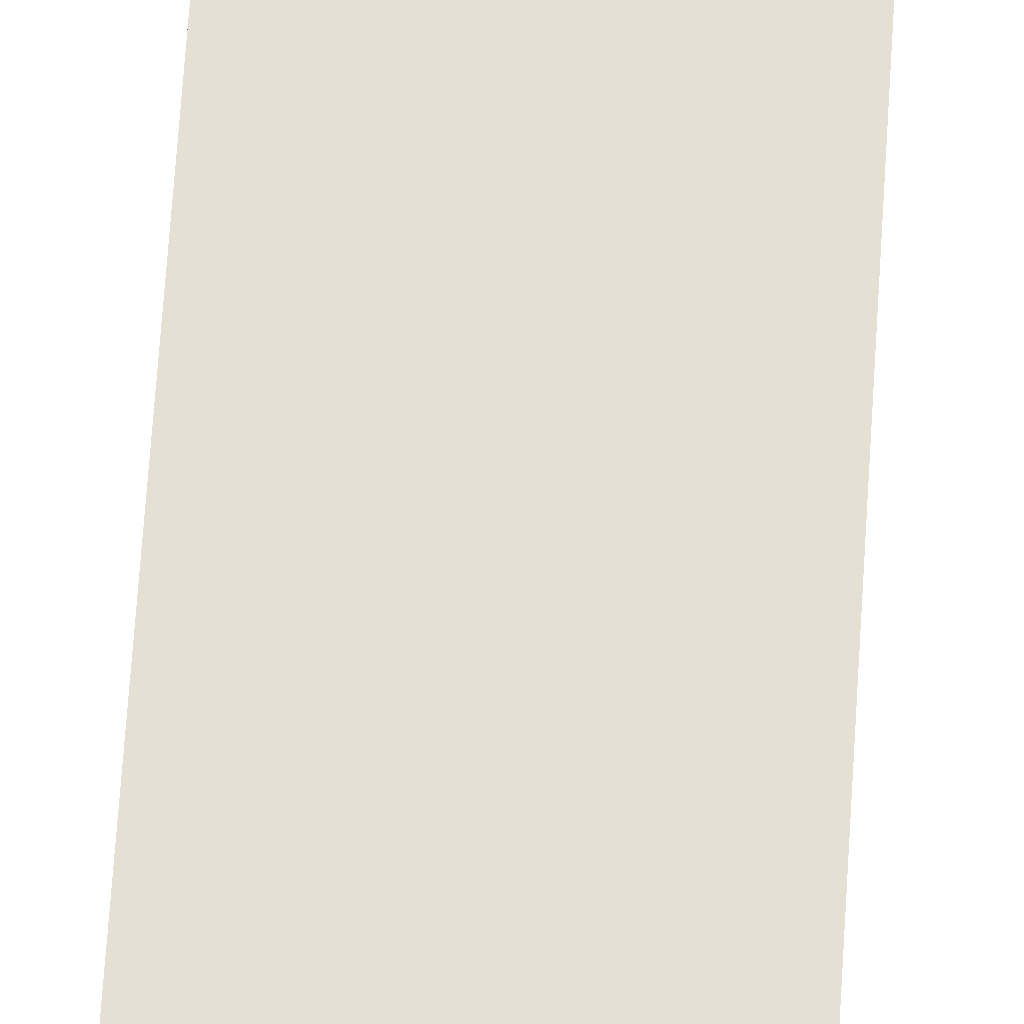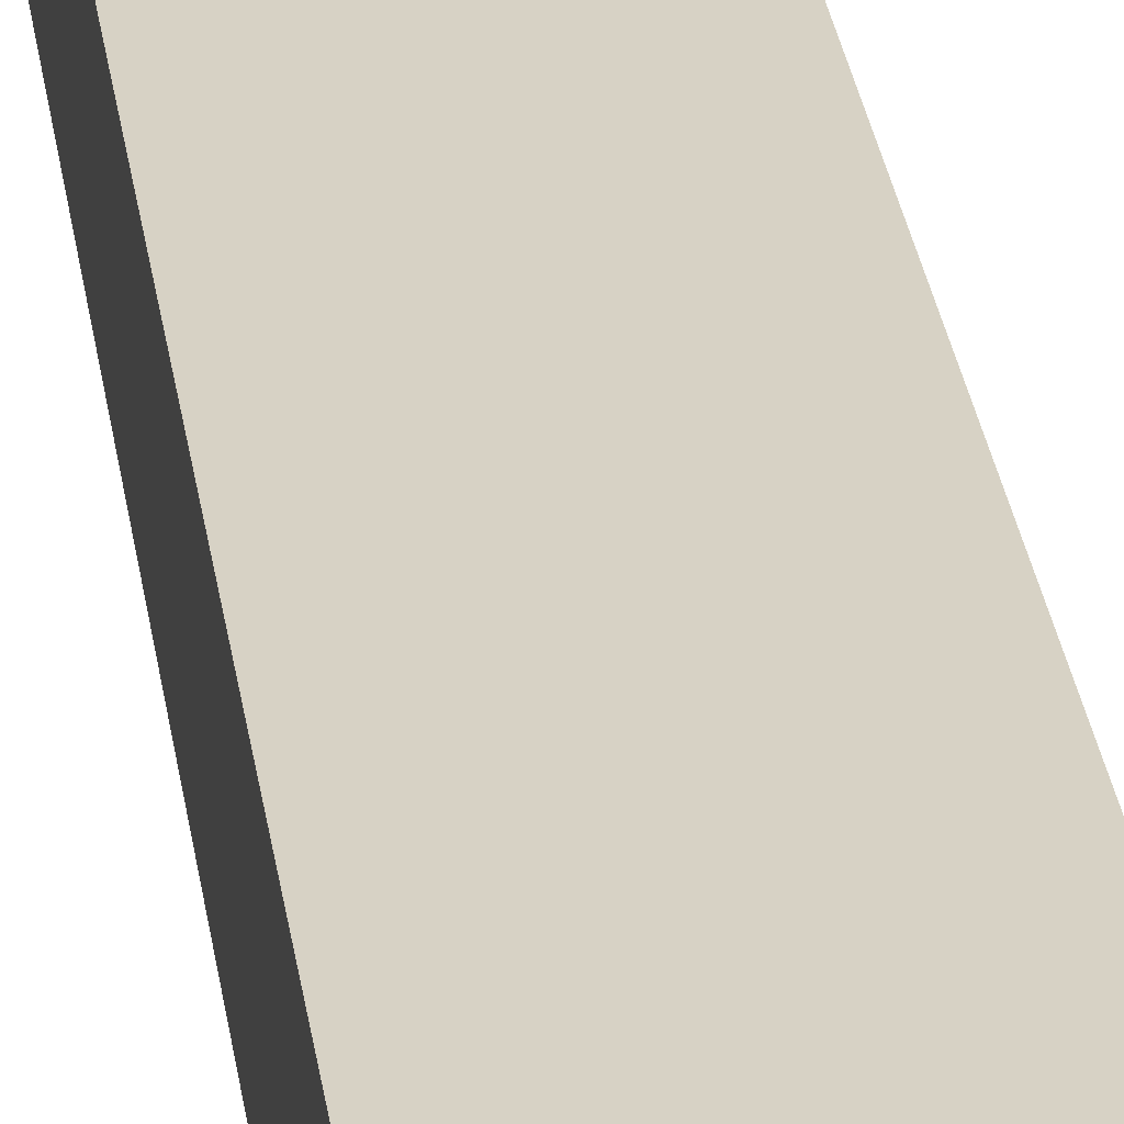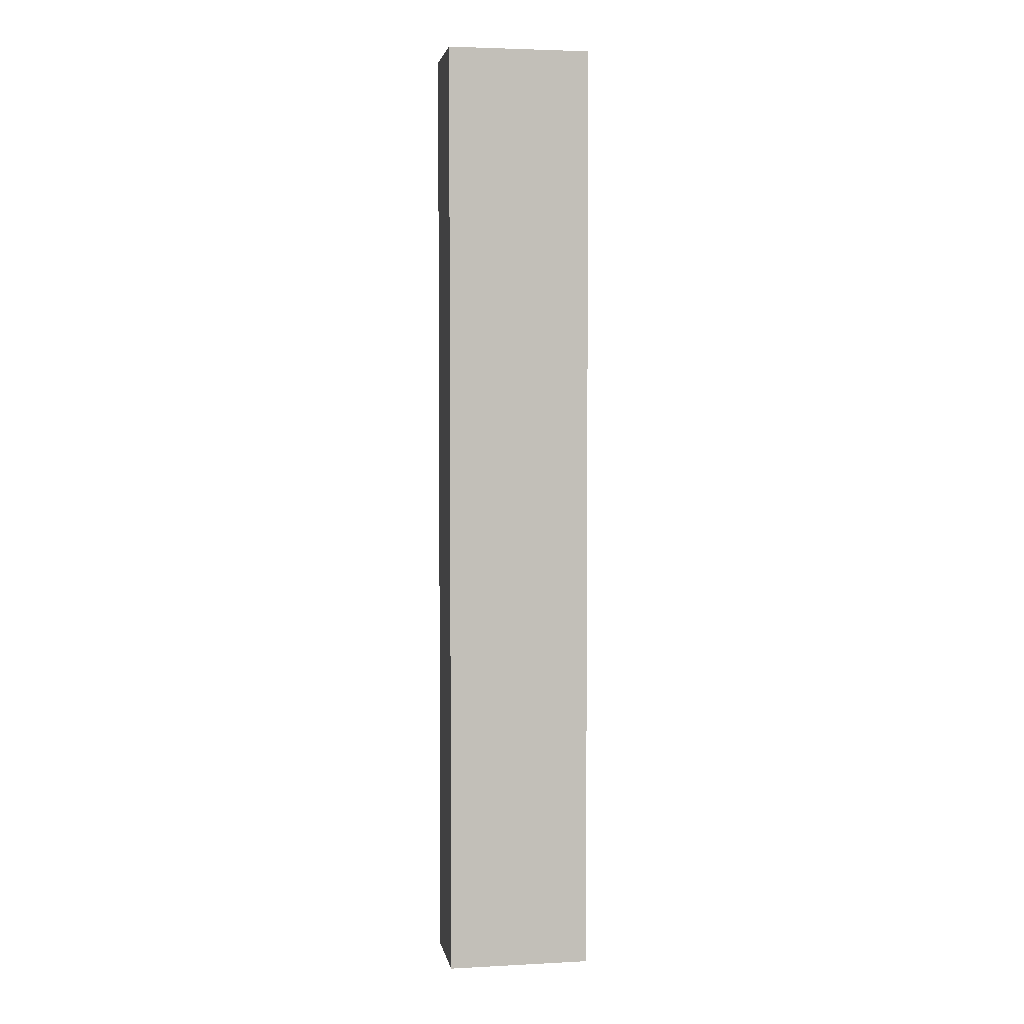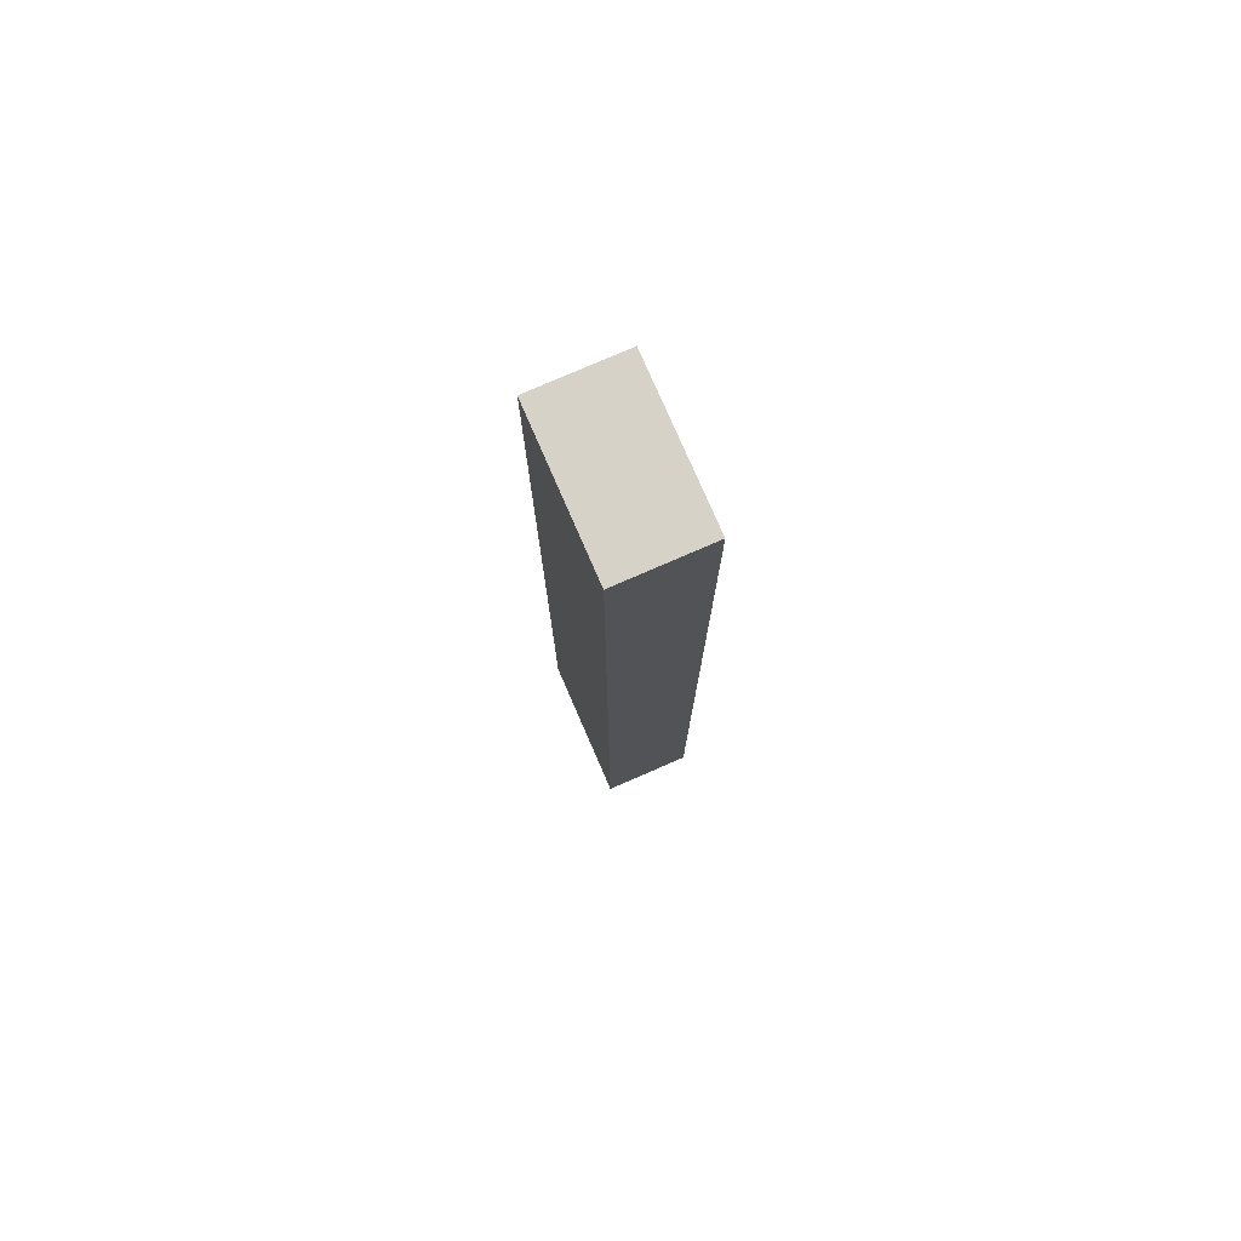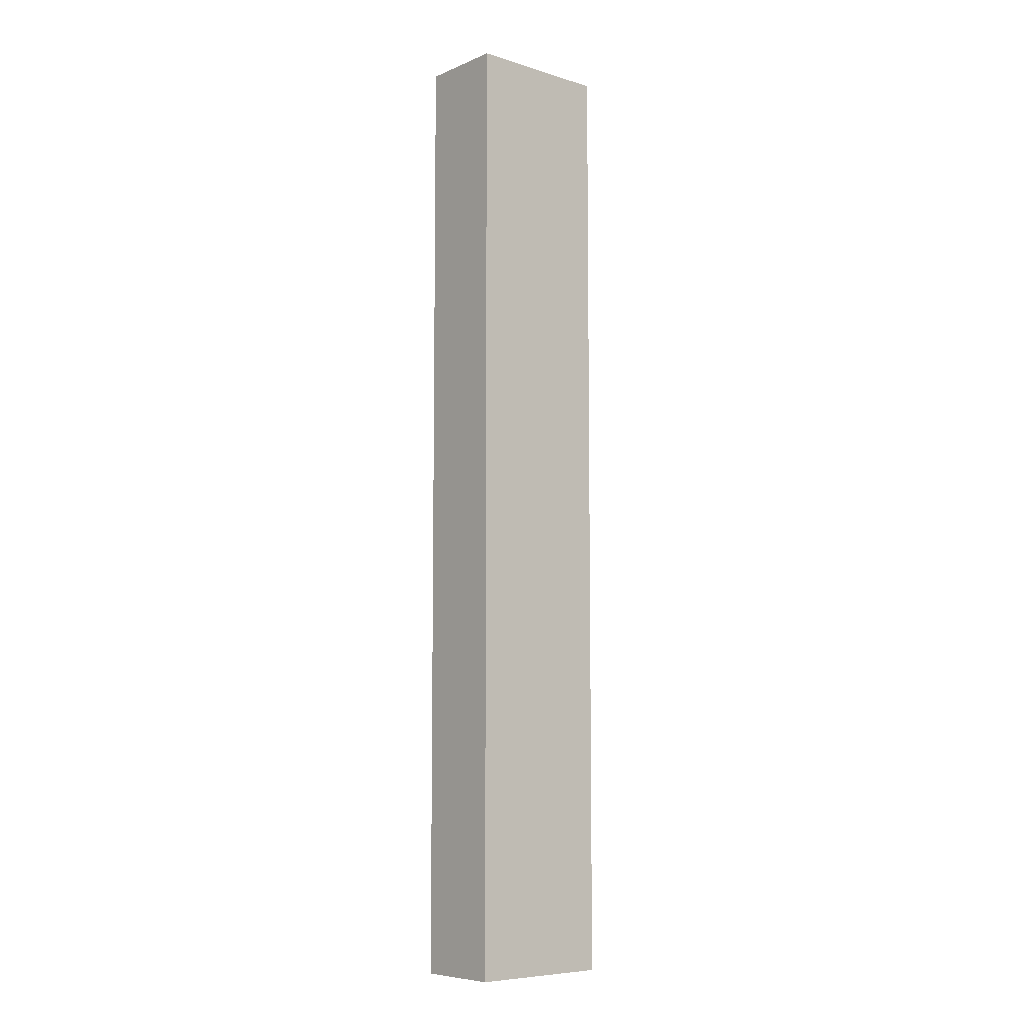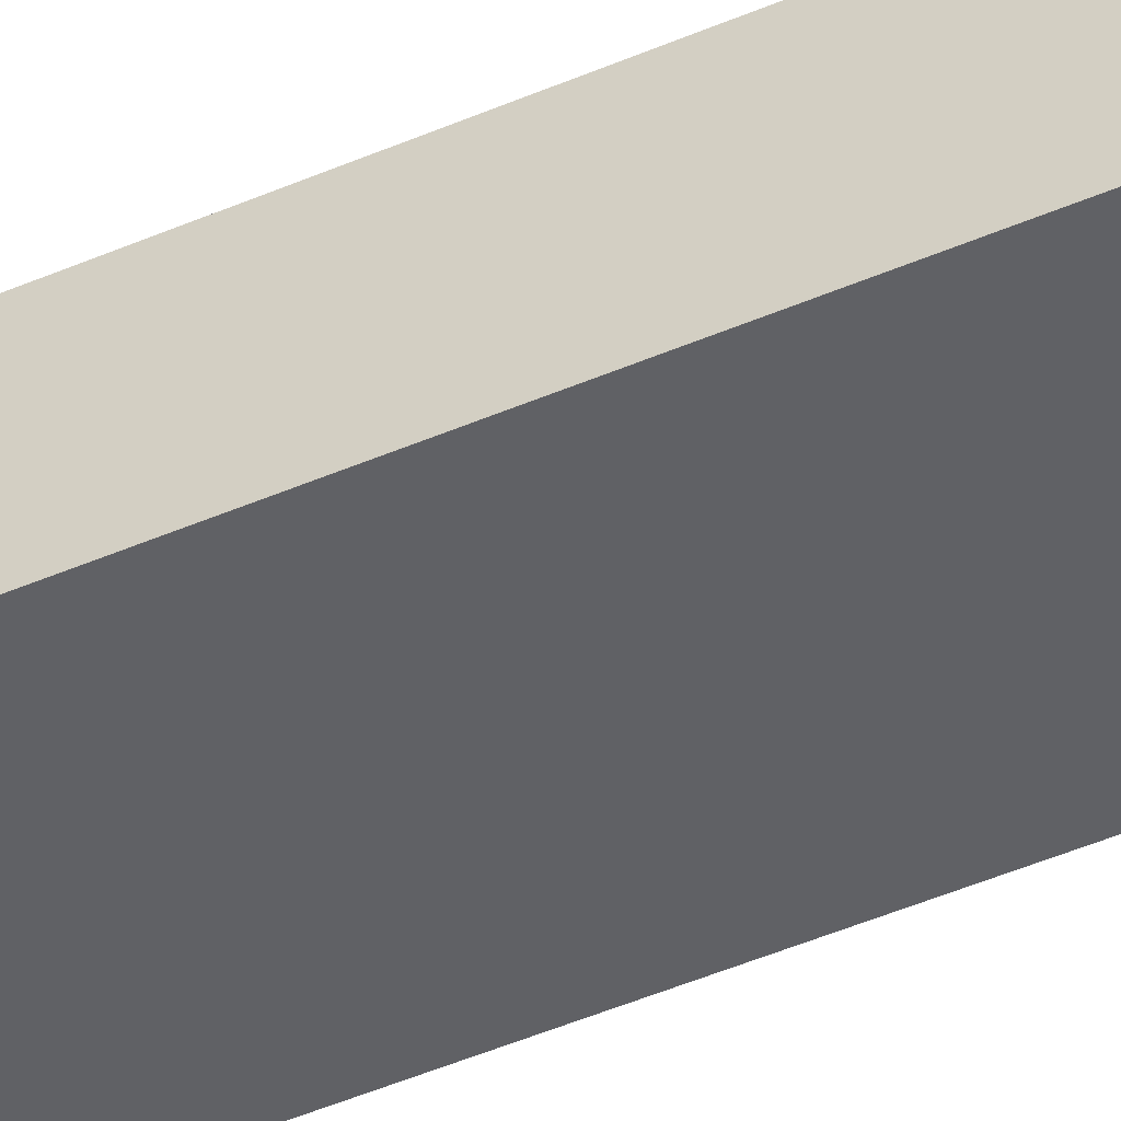
<metadata>
{"format":"obj","ext":"obj","renderer":"f3d","projection":"perspective","resolution":1024,"background":"white","views":[{"elev":66.2,"azim":-176.3,"up":"+Z"},{"elev":27.6,"azim":172.7,"up":"+Z"},{"elev":3.7,"azim":-9.8,"up":"+Y"},{"elev":77.7,"azim":-113.5,"up":"+Y"},{"elev":-7.4,"azim":-40.7,"up":"+Y"},{"elev":-47.9,"azim":115.8,"up":"+Z"}]}
</metadata>
<code>
o ADDON_MISC_WOODPILLAR_M01
v -0.25 -1.65 -0.15
v 0.25 1.65 -0.15
v 0.25 -1.65 0.15
v -0.25 1.65 -0.15
v 0.25 -1.65 -0.15
v -0.25 -1.65 0.15
v 0.25 1.65 0.15
v -0.25 1.65 0.15
v 0.25 -0.55 -0.15
v -0.25 -0.55 -0.15
v 0.25 -0.55 0.15
v -0.25 -0.55 0.15
v 0.25 0.55 -0.15
v -0.25 0.55 -0.15
v 0.25 0.55 0.15
v -0.25 0.55 0.15
f 5 3 6
f 6 1 5
f 8 7 2
f 2 4 8
f 12 11 15
f 9 10 14
f 14 13 9
f 15 16 12
f 11 9 13
f 10 12 16
f 13 15 11
f 16 14 10
f 10 9 5
f 3 5 9
f 12 10 1
f 5 1 10
f 9 11 3
f 6 3 11
f 1 6 12
f 11 12 6
f 4 2 13
f 15 13 2
f 8 4 14
f 13 14 4
f 2 7 15
f 16 15 7
f 14 16 8
f 7 8 16

</code>
